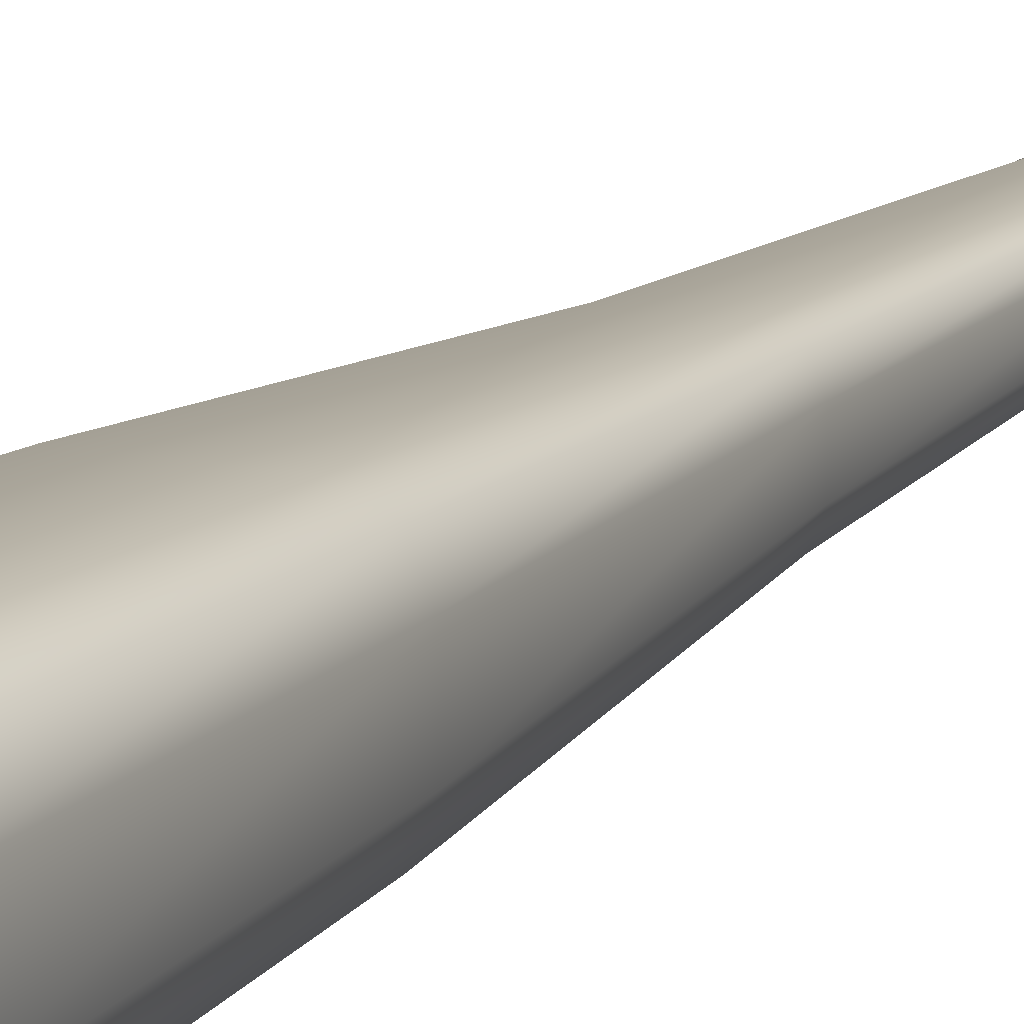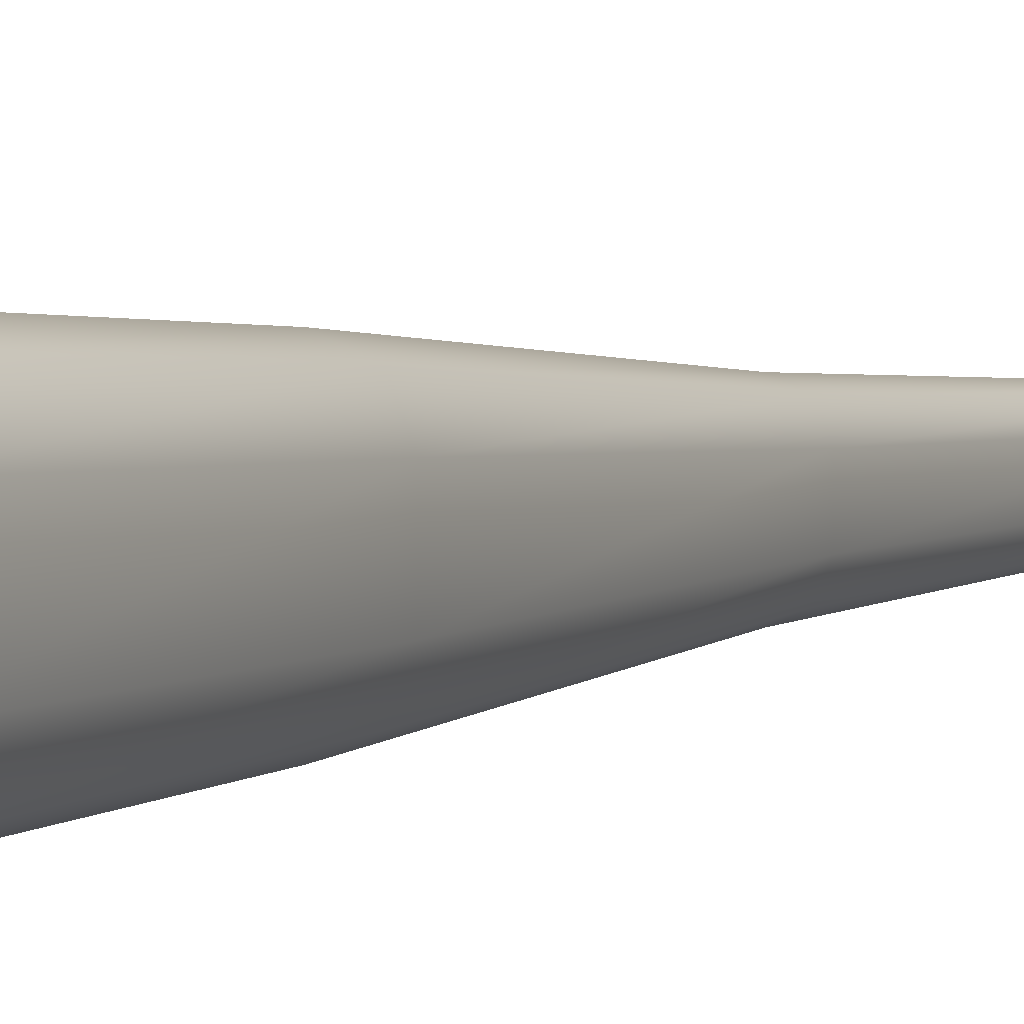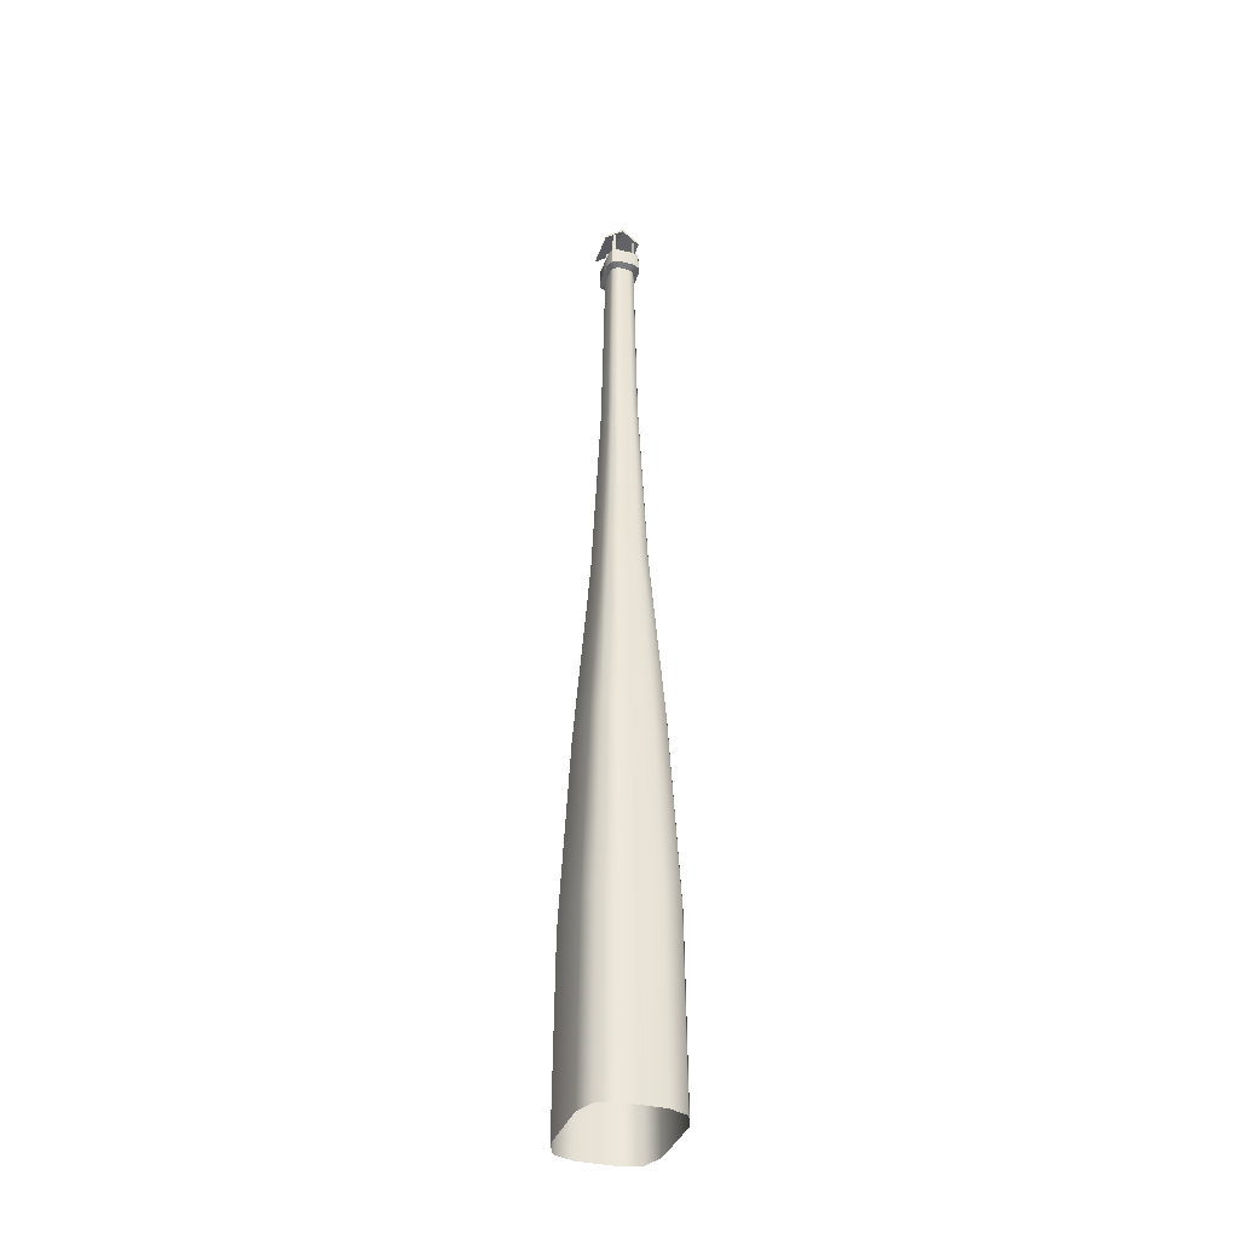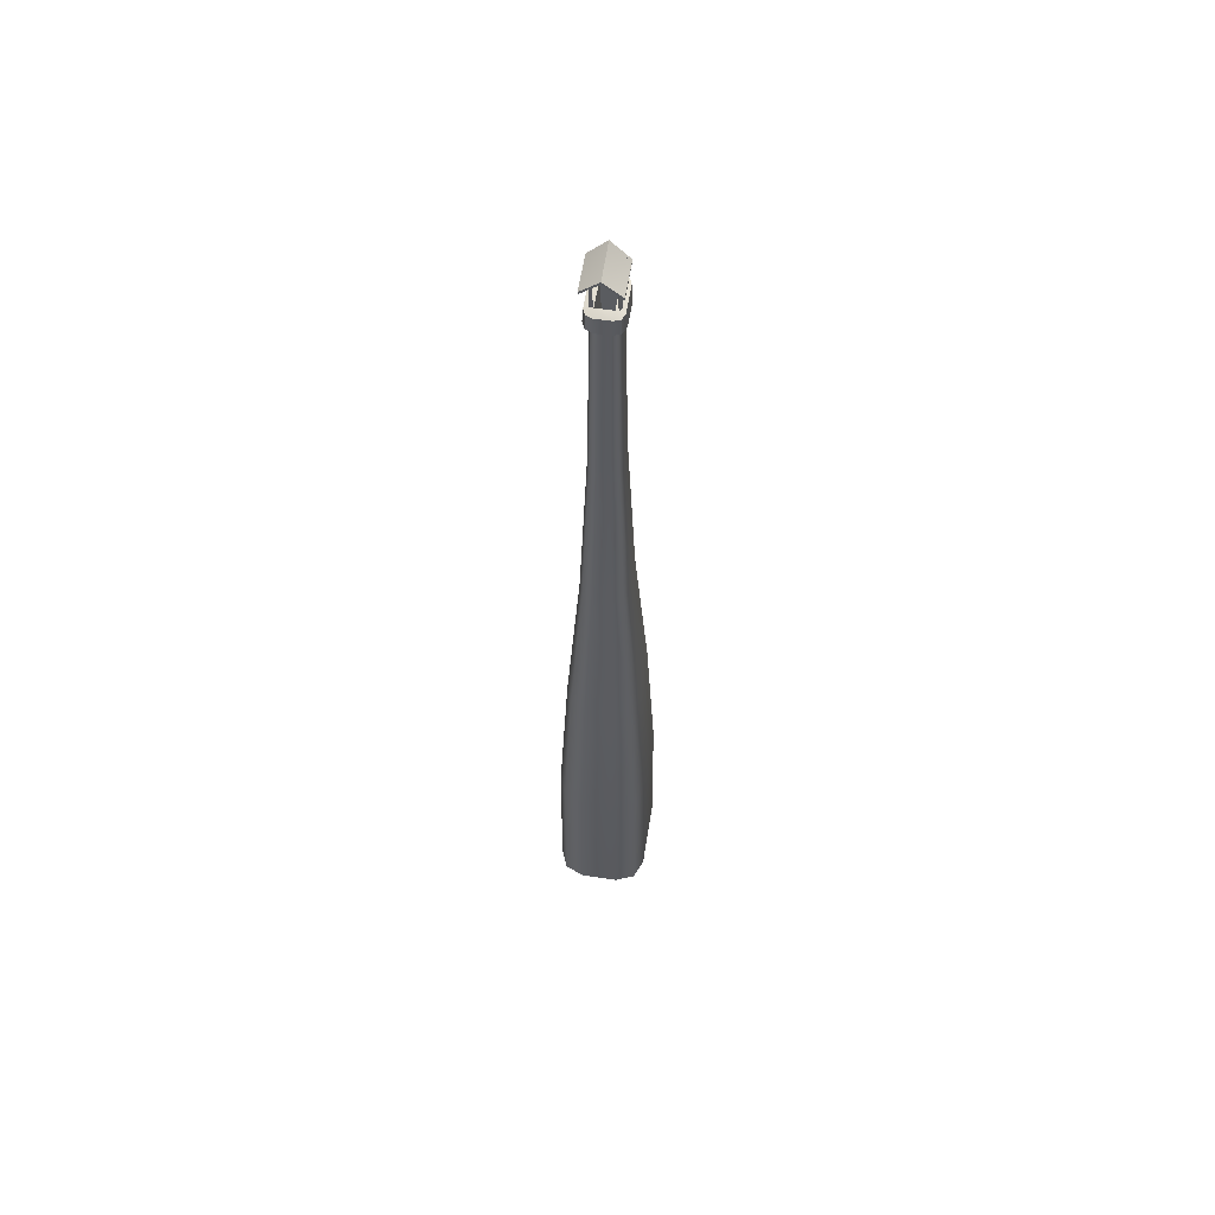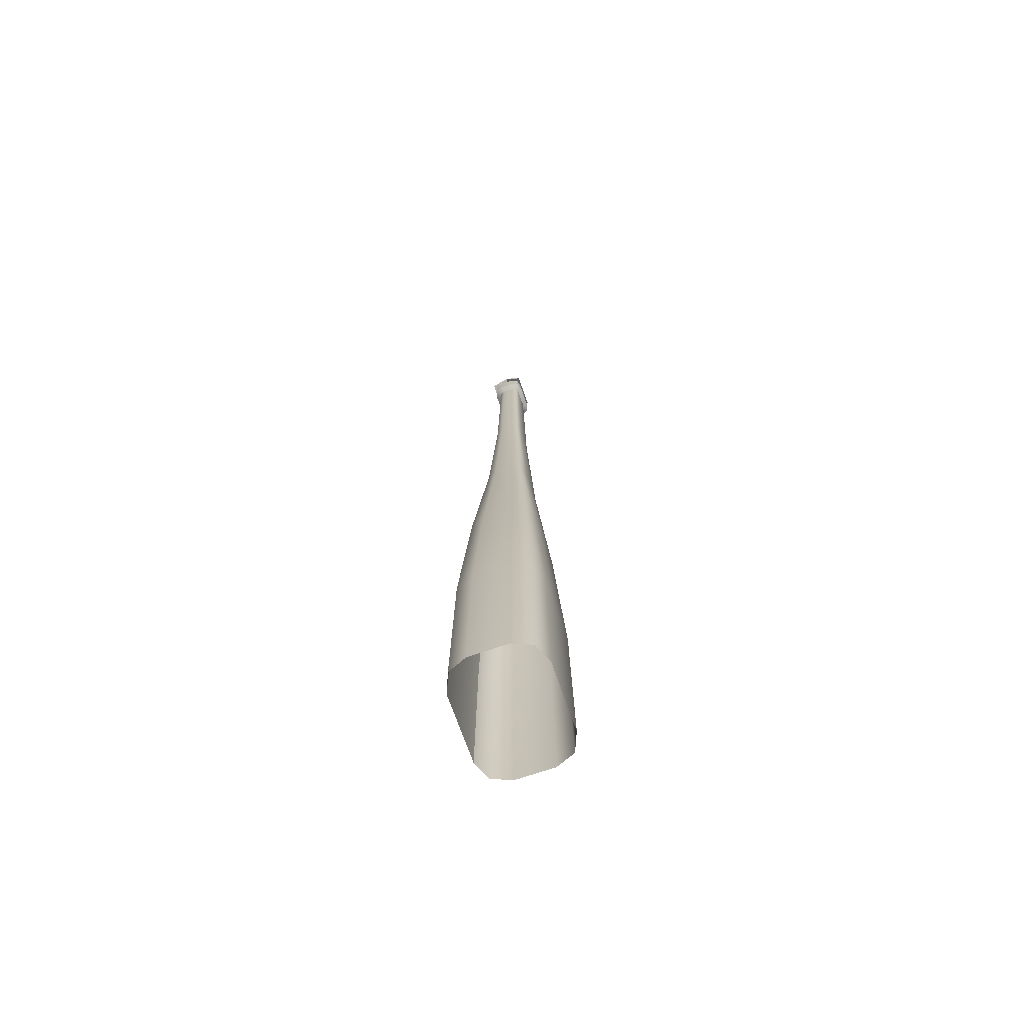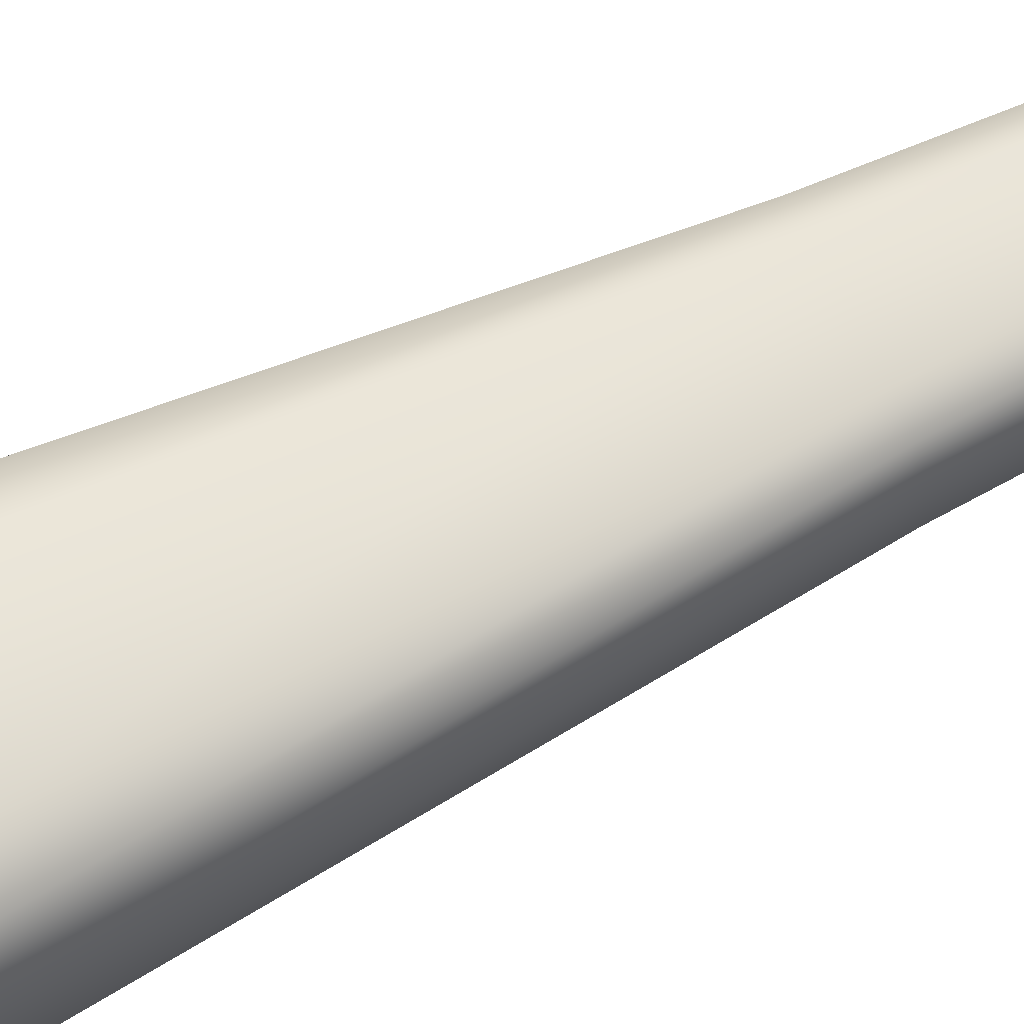
<metadata>
{"format":"obj","ext":"obj","renderer":"f3d","projection":"perspective","resolution":1024,"background":"white","views":[{"elev":13.7,"azim":26.4,"up":"+Z"},{"elev":2.6,"azim":27.8,"up":"+Z"},{"elev":-36.1,"azim":-108.1,"up":"+Y"},{"elev":59.5,"azim":-80.9,"up":"+Y"},{"elev":-70.1,"azim":-71.0,"up":"+Y"},{"elev":66.5,"azim":63.8,"up":"+Z"}]}
</metadata>
<code>
o nifid_11-matrix_Tri_Ex_common_chimney_tall_2-lib
v -0.4891 32.52 -0.2774
v -0.4934 32.44 -0.5585
v -0.6905 32.44 -0.4769
v -0.7721 32.44 -0.2798
v -0.7721 32.44 0.2798
v -0.4891 32.52 0.2774
v -0.6905 32.44 0.4769
v -0.4934 32.44 0.5585
v 0.4934 32.44 0.5585
v 0.4891 32.52 0.2774
v 0.6905 32.44 0.4769
v 0.7721 32.44 0.2798
v 0.7721 32.44 -0.2798
v 0.4891 32.52 -0.2774
v 0.6905 32.44 -0.4769
v 0.4934 32.44 -0.5585
v -0.4934 32.44 -0.5585
v -0.4381 31.85 -0.5984
v -0.6855 31.85 -0.4959
v -0.6905 32.44 -0.4769
v -0.6905 32.44 -0.4769
v -0.6855 31.85 -0.4959
v -0.788 31.85 -0.2485
v -0.7721 32.44 -0.2798
v -0.788 31.85 0.2485
v -0.7721 32.44 0.2798
v -0.6855 31.85 0.4959
v -0.6905 32.44 0.4769
v -0.6905 32.44 0.4769
v -0.6855 31.85 0.4959
v -0.4381 31.85 0.5984
v -0.4934 32.44 0.5585
v 0.4381 31.85 0.5984
v 0.4934 32.44 0.5585
v 0.6855 31.85 0.4959
v 0.6905 32.44 0.4769
v 0.6905 32.44 0.4769
v 0.6855 31.85 0.4959
v 0.788 31.85 0.2485
v 0.7721 32.44 0.2798
v 0.788 31.85 -0.2485
v 0.7721 32.44 -0.2798
v 0.6855 31.85 -0.4959
v 0.6905 32.44 -0.4769
v 0.6905 32.44 -0.4769
v 0.6855 31.85 -0.4959
v 0.4381 31.85 -0.5984
v 0.4934 32.44 -0.5585
v -0.4381 31.85 -0.5984
v -0.3163 31.75 -0.432
v -0.6855 31.85 -0.4959
v -0.4949 31.75 -0.358
v -0.788 31.85 -0.2485
v -0.5689 31.75 -0.1794
v -0.788 31.85 0.2485
v -0.5689 31.75 0.1794
v -0.6855 31.85 0.4959
v -0.4949 31.75 0.358
v -0.3163 31.75 0.432
v -0.4381 31.85 0.5984
v 0.4381 31.85 0.5984
v 0.3163 31.75 0.432
v 0.6855 31.85 0.4959
v 0.4949 31.75 0.358
v 0.788 31.85 0.2485
v 0.5689 31.75 0.1794
v 0.788 31.85 -0.2485
v 0.5689 31.75 -0.1794
v 0.6855 31.85 -0.4959
v 0.4949 31.75 -0.358
v 0.3163 31.75 -0.432
v 0.4381 31.85 -0.5984
f 1 2 3
f 1 3 4
f 1 4 5
f 1 5 6
f 6 5 7
f 6 7 8
f 6 8 9
f 6 9 10
f 10 9 11
f 10 11 12
f 10 12 13
f 10 13 14
f 14 13 15
f 14 15 16
f 14 16 2
f 14 2 1
f 17 18 19
f 17 19 20
f 21 22 23
f 21 23 24
f 24 23 25
f 24 25 26
f 26 25 27
f 26 27 28
f 29 30 31
f 29 31 32
f 32 31 33
f 32 33 34
f 34 33 35
f 34 35 36
f 37 38 39
f 37 39 40
f 40 39 41
f 40 41 42
f 42 41 43
f 42 43 44
f 45 46 47
f 45 47 48
f 48 47 18
f 48 18 17
f 49 50 51
f 52 51 50
f 51 52 53
f 54 53 52
f 53 54 55
f 56 55 54
f 55 56 57
f 58 57 56
f 57 58 59
f 59 60 57
f 60 59 61
f 62 61 59
f 61 62 63
f 64 63 62
f 63 64 65
f 66 65 64
f 65 66 67
f 68 67 66
f 67 68 69
f 70 69 68
f 69 70 71
f 71 72 69
f 72 71 49
f 50 49 71
o nifid_6-matrix_Tri_Ex_common_chimney_tall_1-lib
v 0.6835 33.11 0.5396
v -0.5968 33.11 0.5396
v -0.5968 33.62 -0.06861
v 0.6835 33.62 -0.06861
v 0.6835 33.62 -0.06861
v -0.5968 33.62 -0.06861
v -0.5968 33.11 -0.6768
v 0.6835 33.11 -0.6768
v 0.6835 33.2 0.5396
v 0.6835 33.84 -0.06861
v -0.5968 33.71 -0.06861
v -0.5968 33.2 0.5396
v 0.6835 33.84 -0.06861
v 0.6835 33.2 -0.6768
v -0.5968 33.2 -0.6768
v -0.5968 33.71 -0.06861
v 0.6835 33.11 0.5396
v 0.6835 33.62 -0.06861
v 0.6835 33.84 -0.06861
v 0.6835 33.2 0.5396
v 0.6835 33.62 -0.06861
v 0.6835 33.11 -0.6768
v 0.6835 33.2 -0.6768
v 0.6835 33.84 -0.06861
v 0.6835 33.11 -0.6768
v -0.5968 33.11 -0.6768
v -0.5968 33.2 -0.6768
v 0.6835 33.2 -0.6768
v -0.5968 33.11 -0.6768
v -0.5968 33.62 -0.06861
v -0.5968 33.71 -0.06861
v -0.5968 33.2 -0.6768
v -0.5968 33.62 -0.06861
v -0.5968 33.11 0.5396
v -0.5968 33.2 0.5396
v -0.5968 33.71 -0.06861
v -0.5968 33.11 0.5396
v 0.6835 33.11 0.5396
v 0.6835 33.2 0.5396
v -0.5968 33.2 0.5396
v 0.4721 32.37 -0.2922
v 0.5403 33.45 -0.2876
v 0.3635 32.39 -0.2353
v 0.4751 33.47 -0.2535
v 0.375 32.39 -0.3718
v 0.482 33.46 -0.3353
v 0.4721 32.37 -0.2922
v 0.5403 33.45 -0.2876
v 0.3635 32.39 -0.2353
v 0.4751 33.47 -0.2535
v 0.375 32.39 -0.3718
v 0.482 33.46 -0.3353
v -0.3569 32.47 -0.345
v -0.4896 33.41 -0.3564
v -0.4738 32.48 -0.2868
v -0.5608 33.4 -0.319
v -0.4618 32.48 -0.4275
v -0.5533 33.4 -0.4087
v -0.4896 33.41 -0.3564
v -0.3569 32.47 -0.345
v -0.4738 32.48 -0.2868
v -0.5608 33.4 -0.319
v -0.4618 32.48 -0.4275
v -0.5533 33.4 -0.4087
v -0.4449 32.48 0.386
v -0.5008 33.29 0.3867
v -0.4319 33.3 0.3437
v -0.338 32.46 0.3207
v -0.341 32.46 0.4575
v -0.434 33.3 0.4338
v -0.4449 32.48 0.386
v -0.5008 33.29 0.3867
v -0.338 32.46 0.3207
v -0.4319 33.3 0.3437
v -0.341 32.46 0.4575
v -0.434 33.3 0.4338
v 0.4173 32.38 0.3753
v 0.541 33.35 0.3761
v 0.5182 32.36 0.3125
v 0.6038 33.33 0.3368
v 0.515 32.36 0.4441
v 0.6019 33.33 0.419
v 0.4173 32.38 0.3753
v 0.541 33.35 0.3761
v 0.5182 32.36 0.3125
v 0.6038 33.33 0.3368
v 0.515 32.36 0.4441
v 0.6019 33.33 0.419
f 89 90 91
f 91 92 89
f 93 94 95
f 95 96 93
f 97 98 99
f 99 100 97
f 101 102 103
f 103 104 101
f 105 106 107
f 107 108 105
f 109 110 111
f 111 112 109
f 73 74 75
f 75 76 73
f 77 78 79
f 79 80 77
f 81 82 83
f 83 84 81
f 85 86 87
f 87 88 85
f 113 114 115
f 116 115 114
f 117 118 119
f 120 119 118
f 121 122 123
f 124 123 122
f 125 126 127
f 128 127 126
f 129 130 131
f 131 132 129
f 133 134 135
f 136 135 134
f 137 138 139
f 139 140 137
f 141 142 143
f 144 143 142
f 145 146 147
f 148 147 146
f 149 150 151
f 152 151 150
f 153 154 155
f 156 155 154
f 157 158 159
f 160 159 158
o nifid_1-matrix_Tri_Ex_common_chimney_tall_0-lib
v -0.3945 31.27 -0.2237
v -0.3945 31.27 0.2237
v 0.3945 31.27 0.2237
v 0.3945 31.27 -0.2237
v -0.3877 25.39 -0.5296
v -0.5744 18.93 -0.7845
v -0.8988 18.93 -0.6502
v -0.6068 25.39 -0.4389
v -1.033 18.93 -0.3257
v -0.6975 25.39 -0.2199
v -1.033 18.93 0.3257
v -0.6975 25.39 0.2199
v -0.8988 18.93 0.6502
v -0.6068 25.39 0.4389
v -0.5744 18.93 0.7845
v -0.3877 25.39 0.5296
v 0.5744 18.93 0.7845
v 0.3877 25.39 0.5296
v 0.8988 18.93 0.6502
v 0.6068 25.39 0.4389
v 1.033 18.93 0.3257
v 0.6975 25.39 0.2199
v 1.033 18.93 -0.3257
v 0.6975 25.39 -0.2199
v 0.8988 18.93 -0.6502
v 0.6068 25.39 -0.4389
v 0.5744 18.93 -0.7845
v 0.3877 25.39 -0.5296
v 0.3877 25.39 -0.5296
v 0.5744 18.93 -0.7845
v -0.9011 12.48 -1.231
v -1.41 12.48 -1.02
v -1.621 12.48 -0.511
v -1.621 12.48 0.511
v -1.41 12.48 1.02
v -0.9011 12.48 1.231
v 0.9011 12.48 1.231
v 1.41 12.48 1.02
v 1.621 12.48 0.511
v 1.621 12.48 -0.511
v 1.41 12.48 -1.02
v 0.9011 12.48 -1.231
v 0.9011 12.48 -1.231
v -1.135 6.017 -1.537
v -1.771 6.017 -1.273
v -2.035 6.017 -0.6369
v -2.035 6.017 0.6413
v -1.771 6.017 1.278
v -1.135 6.017 1.541
v 1.119 6.017 1.541
v 1.755 6.017 1.278
v 2.019 6.017 0.6413
v 2.019 6.017 -0.6369
v 1.755 6.017 -1.273
v 1.119 6.017 -1.537
v 1.119 6.017 -1.537
v -1.179 -0.4416 -1.594
v -1.839 -0.4416 -1.32
v -2.112 -0.4416 -0.6601
v -2.112 -0.4416 0.6656
v -1.839 -0.4416 1.326
v -1.179 -0.4416 1.599
v 1.159 -0.4416 1.599
v 1.819 -0.4416 1.326
v 2.092 -0.4416 0.6656
v 2.092 -0.4416 -0.6601
v 1.819 -0.4416 -1.32
v 1.159 -0.4416 -1.594
v 1.159 -0.4416 -1.594
v -0.3163 31.75 -0.432
v -0.4949 31.75 -0.358
v -0.5689 31.75 -0.1794
v -0.5689 31.75 0.1794
v -0.4949 31.75 0.358
v -0.3163 31.75 0.432
v 0.3163 31.75 0.432
v 0.4949 31.75 0.358
v 0.5689 31.75 0.1794
v 0.5689 31.75 -0.1794
v 0.4949 31.75 -0.358
v 0.3163 31.75 -0.432
v 0.3163 31.75 -0.432
v -0.4891 32.52 -0.2774
v -0.4891 32.52 0.2774
v -0.3945 31.27 0.2237
v -0.3945 31.27 0.2237
v -0.3945 31.27 -0.2237
v -0.4891 32.52 -0.2774
v -0.4891 32.52 0.2774
v 0.4891 32.52 0.2774
v 0.3945 31.27 0.2237
v 0.3945 31.27 0.2237
v -0.3945 31.27 0.2237
v -0.4891 32.52 0.2774
v 0.4891 32.52 0.2774
v 0.4891 32.52 -0.2774
v 0.3945 31.27 -0.2237
v 0.3945 31.27 0.2237
v 0.4891 32.52 -0.2774
v -0.4891 32.52 -0.2774
v -0.3945 31.27 -0.2237
v 0.3945 31.27 -0.2237
f 161 162 163
f 161 163 164
f 243 244 245
f 246 247 248
f 249 250 251
f 252 253 254
f 255 256 257
f 257 258 255
f 259 260 261
f 261 262 259
f 165 166 167
f 165 167 168
f 168 167 169
f 168 169 170
f 170 169 171
f 170 171 172
f 172 171 173
f 172 173 174
f 174 173 175
f 174 175 176
f 176 175 177
f 176 177 178
f 178 177 179
f 178 179 180
f 180 179 181
f 180 181 182
f 182 181 183
f 182 183 184
f 184 183 185
f 184 185 186
f 186 185 187
f 186 187 188
f 189 190 166
f 189 166 165
f 166 191 192
f 166 192 167
f 167 192 193
f 167 193 169
f 169 193 194
f 169 194 171
f 171 194 195
f 171 195 173
f 173 195 196
f 173 196 175
f 175 196 197
f 175 197 177
f 177 197 198
f 177 198 179
f 179 198 199
f 179 199 181
f 181 199 200
f 181 200 183
f 183 200 201
f 183 201 185
f 185 201 202
f 185 202 187
f 190 203 191
f 190 191 166
f 191 204 205
f 191 205 192
f 192 205 206
f 192 206 193
f 193 206 207
f 193 207 194
f 194 207 208
f 194 208 195
f 195 208 209
f 195 209 196
f 196 209 210
f 196 210 197
f 197 210 211
f 197 211 198
f 198 211 212
f 198 212 199
f 199 212 213
f 199 213 200
f 200 213 214
f 200 214 201
f 201 214 215
f 201 215 202
f 203 216 204
f 203 204 191
f 204 217 218
f 204 218 205
f 205 218 219
f 205 219 206
f 206 219 220
f 206 220 207
f 207 220 221
f 207 221 208
f 208 221 222
f 208 222 209
f 209 222 223
f 209 223 210
f 210 223 224
f 210 224 211
f 211 224 225
f 211 225 212
f 212 225 226
f 212 226 213
f 213 226 227
f 213 227 214
f 214 227 228
f 214 228 215
f 216 229 217
f 216 217 204
f 230 165 231
f 168 231 165
f 231 168 232
f 170 232 168
f 232 170 233
f 172 233 170
f 233 172 234
f 174 234 172
f 234 174 235
f 176 235 174
f 235 176 236
f 178 236 176
f 236 178 237
f 180 237 178
f 237 180 238
f 182 238 180
f 238 182 239
f 184 239 182
f 239 184 240
f 186 240 184
f 240 186 241
f 188 241 186
f 242 189 230
f 165 230 189

</code>
